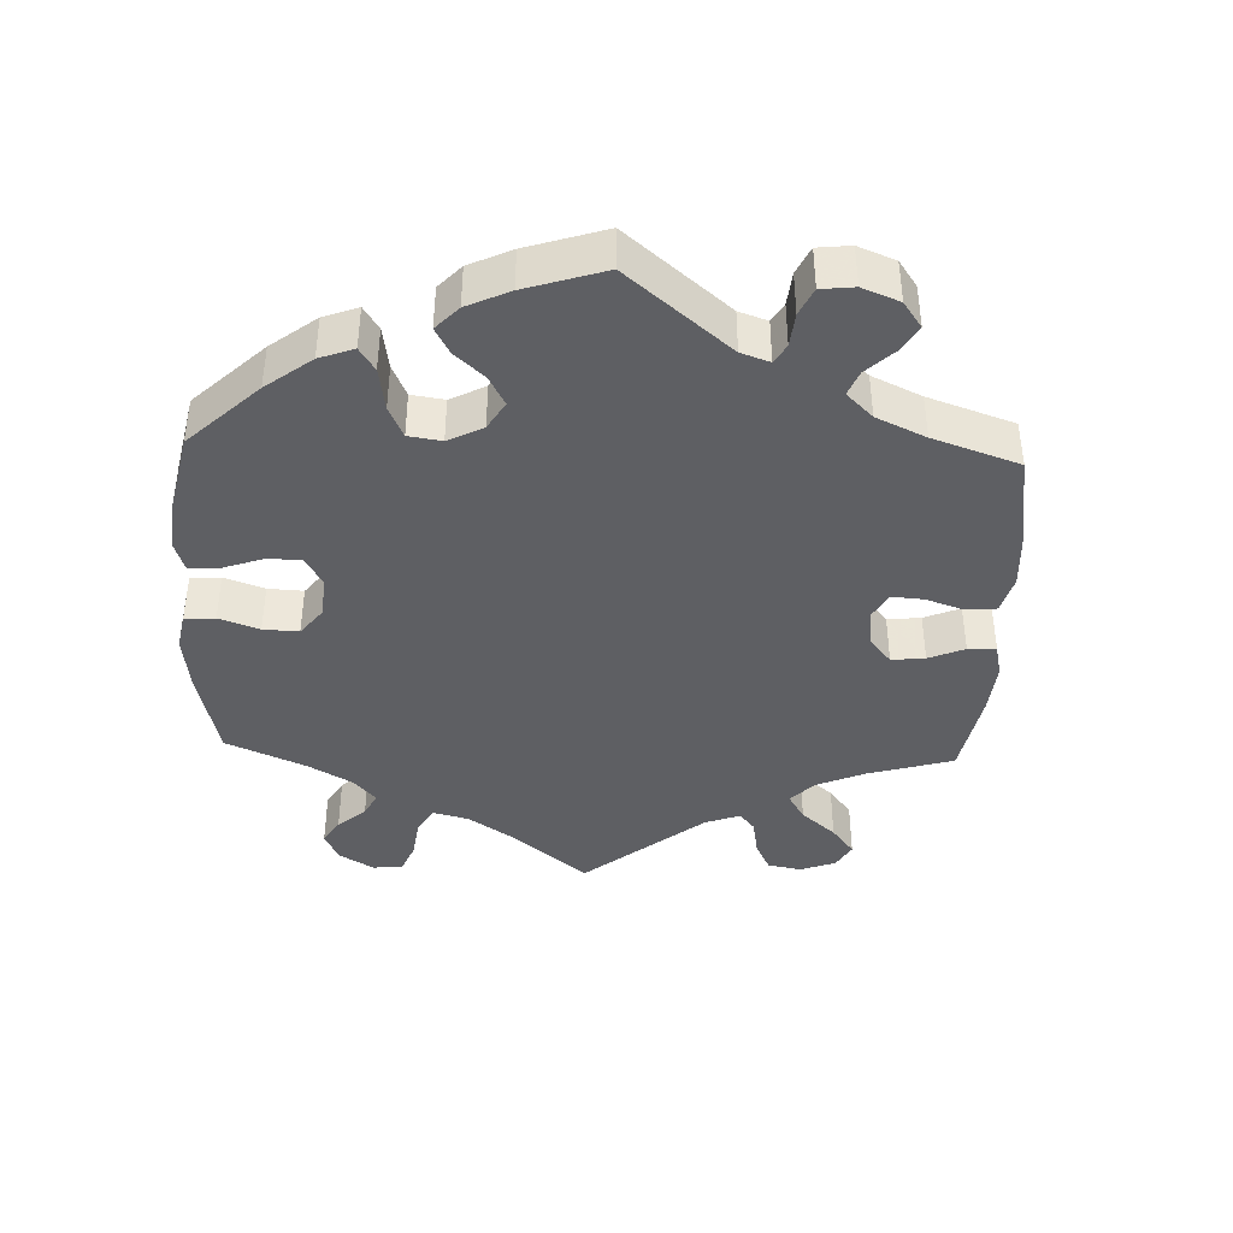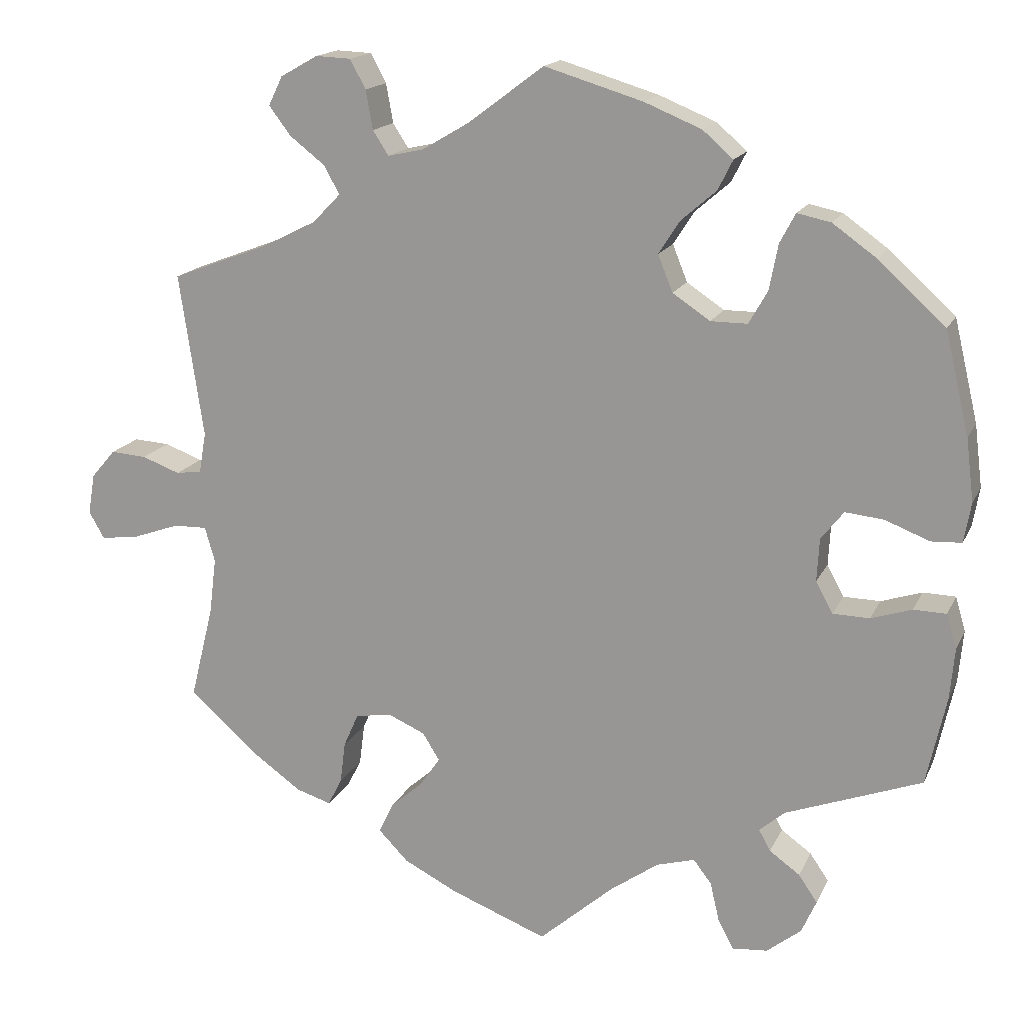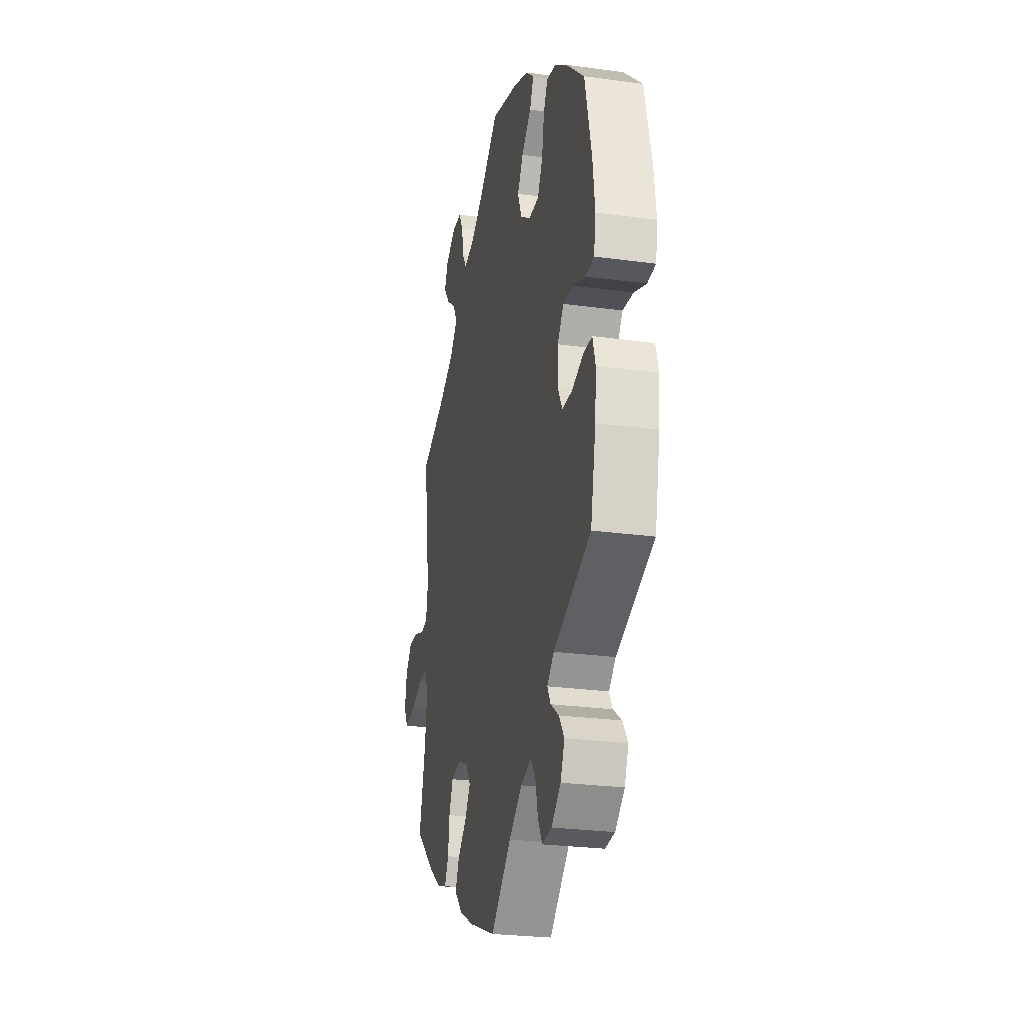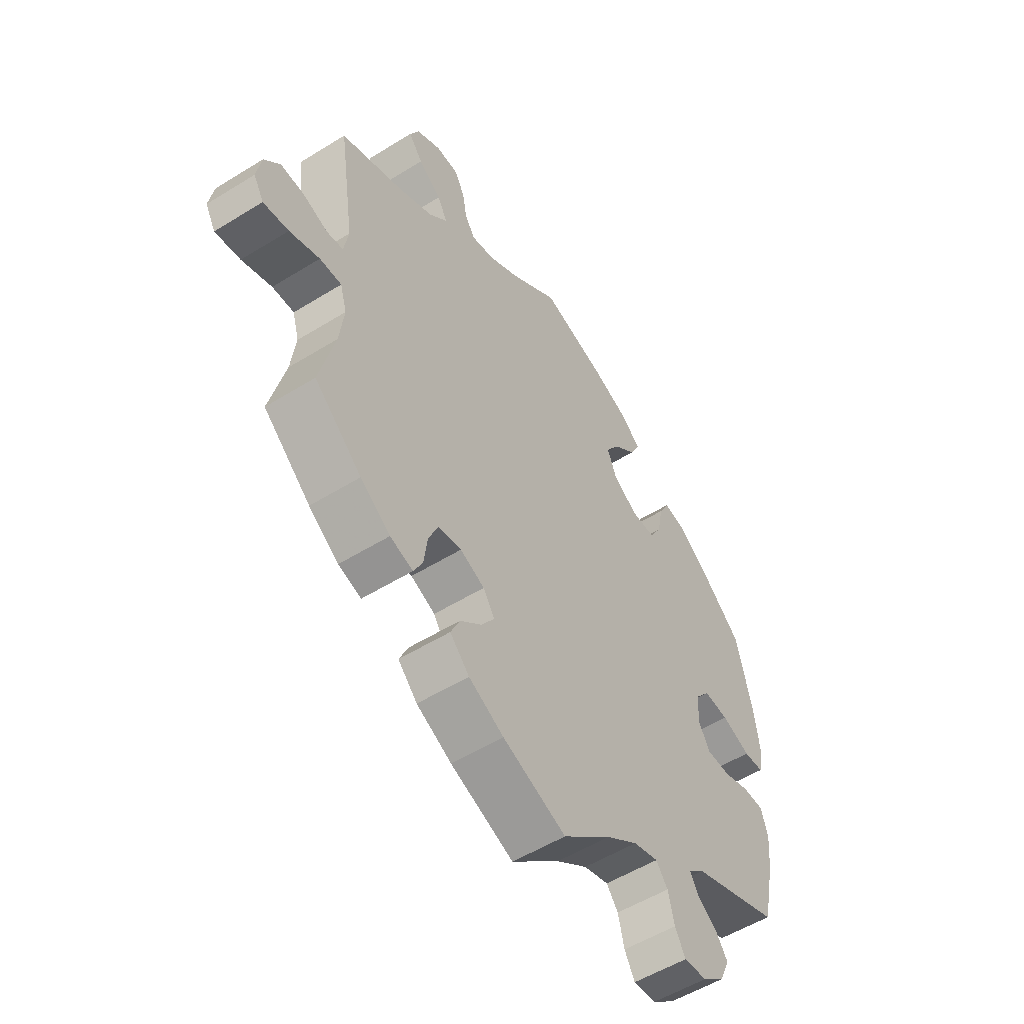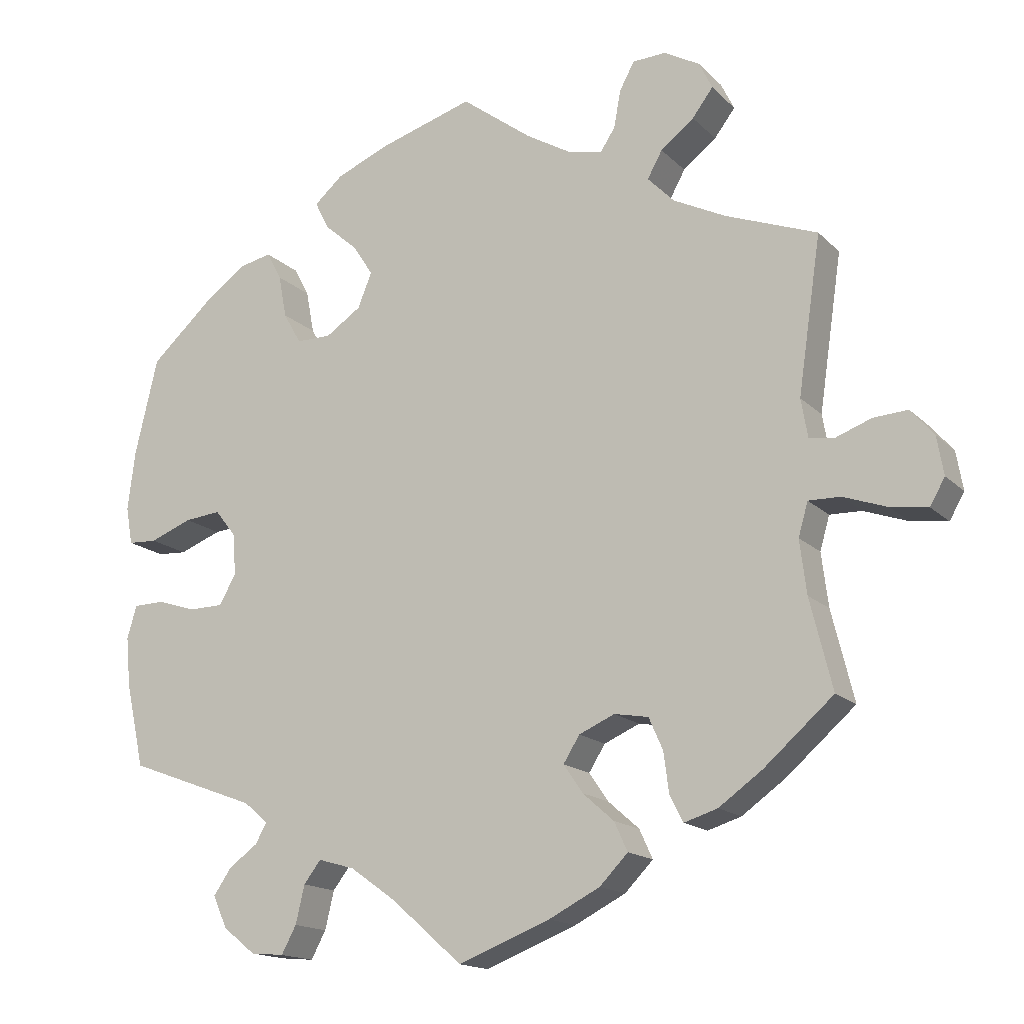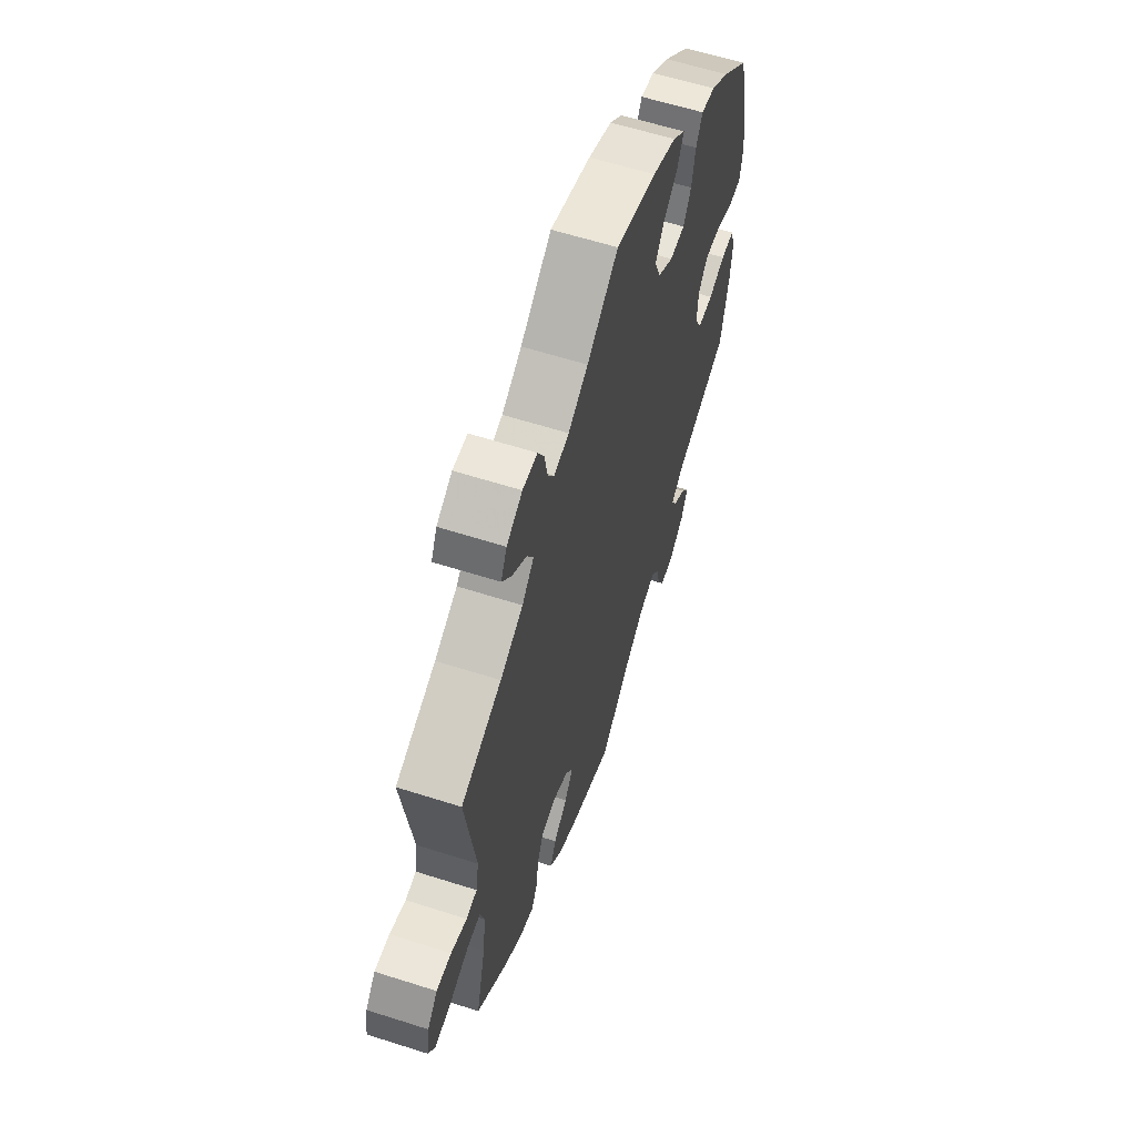
<metadata>
{"format":"obj","ext":"obj","renderer":"f3d","projection":"perspective","resolution":1024,"background":"white","views":[{"elev":-40.9,"azim":117.7,"up":"+Y"},{"elev":16.5,"azim":18.5,"up":"+Z"},{"elev":-26.1,"azim":77.8,"up":"+Z"},{"elev":-54.1,"azim":-56.6,"up":"+Z"},{"elev":-15.9,"azim":-151.5,"up":"+Z"},{"elev":60.5,"azim":-71.9,"up":"+Z"}]}
</metadata>
<code>
v -0.471 0.07 -0.168
v -0.462 0.07 -0.096
v -0.475 0.07 -0.051
v -0.518 0.07 -0.052
v -0.577 0.07 -0.073
v -0.627 0.07 -0.08
v -0.647 0.07 -0.045
v -0.638 0.07 0.007
v -0.607 0.07 0.043
v -0.561 0.07 0.04
v -0.512 0.07 0.022
v -0.479 0.07 0.027
v -0.47 0.07 0.079
v -0.501 0.07 0.289
v -0.377 0.07 0.336
v -0.307 0.07 0.371
v -0.271 0.07 0.408
v -0.291 0.07 0.444
v -0.336 0.07 0.479
v -0.364 0.07 0.516
v -0.346 0.07 0.553
v -0.298 0.07 0.58
v -0.253 0.07 0.578
v -0.233 0.07 0.541
v -0.224 0.07 0.491
v -0.204 0.07 0.46
v -0.158 0.07 0.47
v -0.097 0.07 0.506
v -0.001 0.07 0.578
v 0.125 0.07 0.54
v 0.198 0.07 0.51
v 0.237 0.07 0.476
v 0.218 0.07 0.438
v 0.173 0.07 0.399
v 0.146 0.07 0.357
v 0.165 0.07 0.31
v 0.213 0.07 0.278
v 0.26 0.07 0.278
v 0.284 0.07 0.32
v 0.295 0.07 0.378
v 0.315 0.07 0.416
v 0.358 0.07 0.407
v 0.414 0.07 0.367
v 0.5 0.07 0.289
v 0.531 0.07 0.158
v 0.541 0.07 0.078
v 0.532 0.07 0.027
v 0.493 0.07 0.025
v 0.436 0.07 0.047
v 0.387 0.07 0.052
v 0.358 0.07 0.015
v 0.355 0.07 -0.04
v 0.377 0.07 -0.08
v 0.424 0.07 -0.081
v 0.476 0.07 -0.064
v 0.518 0.07 -0.065
v 0.531 0.07 -0.109
v 0.525 0.07 -0.175
v 0.5 0.07 -0.289
v 0.325 0.07 -0.354
v 0.293 0.07 -0.382
v 0.308 0.07 -0.409
v 0.347 0.07 -0.437
v 0.371 0.07 -0.472
v 0.352 0.07 -0.515
v 0.308 0.07 -0.55
v 0.263 0.07 -0.554
v 0.243 0.07 -0.517
v 0.231 0.07 -0.466
v 0.208 0.07 -0.436
v 0.159 0.07 -0.45
v 0.097 0.07 -0.494
v 0.001 0.07 -0.578
v -0.123 0.07 -0.53
v -0.192 0.07 -0.495
v -0.23 0.07 -0.456
v -0.212 0.07 -0.417
v -0.17 0.07 -0.38
v -0.144 0.07 -0.342
v -0.166 0.07 -0.307
v -0.214 0.07 -0.286
v -0.26 0.07 -0.294
v -0.279 0.07 -0.337
v -0.286 0.07 -0.391
v -0.304 0.07 -0.426
v -0.349 0.07 -0.412
v -0.408 0.07 -0.37
v -0.501 0.07 -0.289
v -0.471 0 -0.168
v -0.462 0 -0.096
v -0.475 0 -0.051
v -0.518 0 -0.052
v -0.577 0 -0.073
v -0.627 0 -0.08
v -0.647 0 -0.045
v -0.638 0 0.007
v -0.607 0 0.043
v -0.561 0 0.04
v -0.512 0 0.022
v -0.479 0 0.027
v -0.47 0 0.079
v -0.501 0 0.289
v -0.377 0 0.336
v -0.307 0 0.371
v -0.271 0 0.408
v -0.291 0 0.444
v -0.336 0 0.479
v -0.364 0 0.516
v -0.346 0 0.553
v -0.298 0 0.58
v -0.253 0 0.578
v -0.233 0 0.541
v -0.224 0 0.491
v -0.204 0 0.46
v -0.158 0 0.47
v -0.097 0 0.506
v -0.001 0 0.578
v 0.125 0 0.54
v 0.198 0 0.51
v 0.237 0 0.476
v 0.218 0 0.438
v 0.173 0 0.399
v 0.146 0 0.357
v 0.165 0 0.31
v 0.213 0 0.278
v 0.26 0 0.278
v 0.284 0 0.32
v 0.295 0 0.378
v 0.315 0 0.416
v 0.358 0 0.407
v 0.414 0 0.367
v 0.5 0 0.289
v 0.531 0 0.158
v 0.541 0 0.078
v 0.532 0 0.027
v 0.493 0 0.025
v 0.436 0 0.047
v 0.387 0 0.052
v 0.358 0 0.015
v 0.355 0 -0.04
v 0.377 0 -0.08
v 0.424 0 -0.081
v 0.476 0 -0.064
v 0.518 0 -0.065
v 0.531 0 -0.109
v 0.525 0 -0.175
v 0.5 0 -0.289
v 0.325 0 -0.354
v 0.293 0 -0.382
v 0.308 0 -0.409
v 0.347 0 -0.437
v 0.371 0 -0.472
v 0.352 0 -0.515
v 0.308 0 -0.55
v 0.263 0 -0.554
v 0.243 0 -0.517
v 0.231 0 -0.466
v 0.208 0 -0.436
v 0.159 0 -0.45
v 0.097 0 -0.494
v 0.001 0 -0.578
v -0.123 0 -0.53
v -0.192 0 -0.495
v -0.23 0 -0.456
v -0.212 0 -0.417
v -0.17 0 -0.38
v -0.144 0 -0.342
v -0.166 0 -0.307
v -0.214 0 -0.286
v -0.26 0 -0.294
v -0.279 0 -0.337
v -0.286 0 -0.391
v -0.304 0 -0.426
v -0.349 0 -0.412
v -0.408 0 -0.37
v -0.501 0 -0.289
f 87 88 1
f 86 87 1 2
f 83 84 85 86
f 82 83 86 2
f 81 82 2 3
f 80 81 3
f 75 76 77 78
f 75 78 79
f 72 73 74 75
f 71 72 75 79
f 70 71 79 80
f 66 67 68 69
f 66 69 70
f 65 66 70
f 62 63 64 65
f 61 62 65 70
f 60 61 70 80
f 54 55 56 57
f 53 54 57 58
f 46 47 48 49
f 46 49 50
f 45 46 50
f 44 45 50
f 43 44 50 51
f 39 40 41 42
f 38 39 42 43
f 31 32 33 34
f 31 34 35
f 28 29 30 31
f 27 28 31 35
f 26 27 35 36
f 22 23 24 25
f 22 25 26
f 21 22 26
f 18 19 20 21
f 17 18 21 26
f 16 17 26 36
f 13 14 15
f 12 13 15 16
f 8 9 10 11
f 6 7 8 11
f 4 5 6 11
f 3 4 11 12
f 53 58 59 60
f 52 53 60 80
f 51 52 80 3
f 38 43 51
f 37 38 51 3
f 16 36 37
f 3 12 16 37
f 89 176 175
f 90 89 175 174
f 174 173 172 171
f 90 174 171 170
f 91 90 170 169
f 91 169 168
f 166 165 164 163
f 167 166 163
f 163 162 161 160
f 167 163 160 159
f 168 167 159 158
f 157 156 155 154
f 158 157 154
f 158 154 153
f 153 152 151 150
f 158 153 150 149
f 168 158 149 148
f 145 144 143 142
f 146 145 142 141
f 137 136 135 134
f 138 137 134
f 138 134 133
f 138 133 132
f 139 138 132 131
f 130 129 128 127
f 131 130 127 126
f 122 121 120 119
f 123 122 119
f 119 118 117 116
f 123 119 116 115
f 124 123 115 114
f 113 112 111 110
f 114 113 110
f 114 110 109
f 109 108 107 106
f 114 109 106 105
f 124 114 105 104
f 103 102 101
f 104 103 101 100
f 99 98 97 96
f 99 96 95 94
f 99 94 93 92
f 100 99 92 91
f 148 147 146 141
f 168 148 141 140
f 91 168 140 139
f 139 131 126
f 91 139 126 125
f 125 124 104
f 125 104 100 91
f 1 89 90 2
f 2 90 91 3
f 3 91 92 4
f 4 92 93 5
f 5 93 94 6
f 6 94 95 7
f 7 95 96 8
f 8 96 97 9
f 9 97 98 10
f 10 98 99 11
f 11 99 100 12
f 12 100 101 13
f 13 101 102 14
f 14 102 103 15
f 15 103 104 16
f 16 104 105 17
f 17 105 106 18
f 18 106 107 19
f 19 107 108 20
f 20 108 109 21
f 21 109 110 22
f 22 110 111 23
f 23 111 112 24
f 24 112 113 25
f 25 113 114 26
f 26 114 115 27
f 27 115 116 28
f 28 116 117 29
f 29 117 118 30
f 30 118 119 31
f 31 119 120 32
f 32 120 121 33
f 33 121 122 34
f 34 122 123 35
f 35 123 124 36
f 36 124 125 37
f 37 125 126 38
f 38 126 127 39
f 39 127 128 40
f 40 128 129 41
f 41 129 130 42
f 42 130 131 43
f 43 131 132 44
f 44 132 133 45
f 45 133 134 46
f 46 134 135 47
f 47 135 136 48
f 48 136 137 49
f 49 137 138 50
f 50 138 139 51
f 51 139 140 52
f 52 140 141 53
f 53 141 142 54
f 54 142 143 55
f 55 143 144 56
f 56 144 145 57
f 57 145 146 58
f 58 146 147 59
f 59 147 148 60
f 60 148 149 61
f 61 149 150 62
f 62 150 151 63
f 63 151 152 64
f 64 152 153 65
f 65 153 154 66
f 66 154 155 67
f 67 155 156 68
f 68 156 157 69
f 69 157 158 70
f 70 158 159 71
f 71 159 160 72
f 72 160 161 73
f 73 161 162 74
f 74 162 163 75
f 75 163 164 76
f 76 164 165 77
f 77 165 166 78
f 78 166 167 79
f 79 167 168 80
f 80 168 169 81
f 81 169 170 82
f 82 170 171 83
f 83 171 172 84
f 84 172 173 85
f 85 173 174 86
f 86 174 175 87
f 87 175 176 88
f 88 176 89 1

</code>
